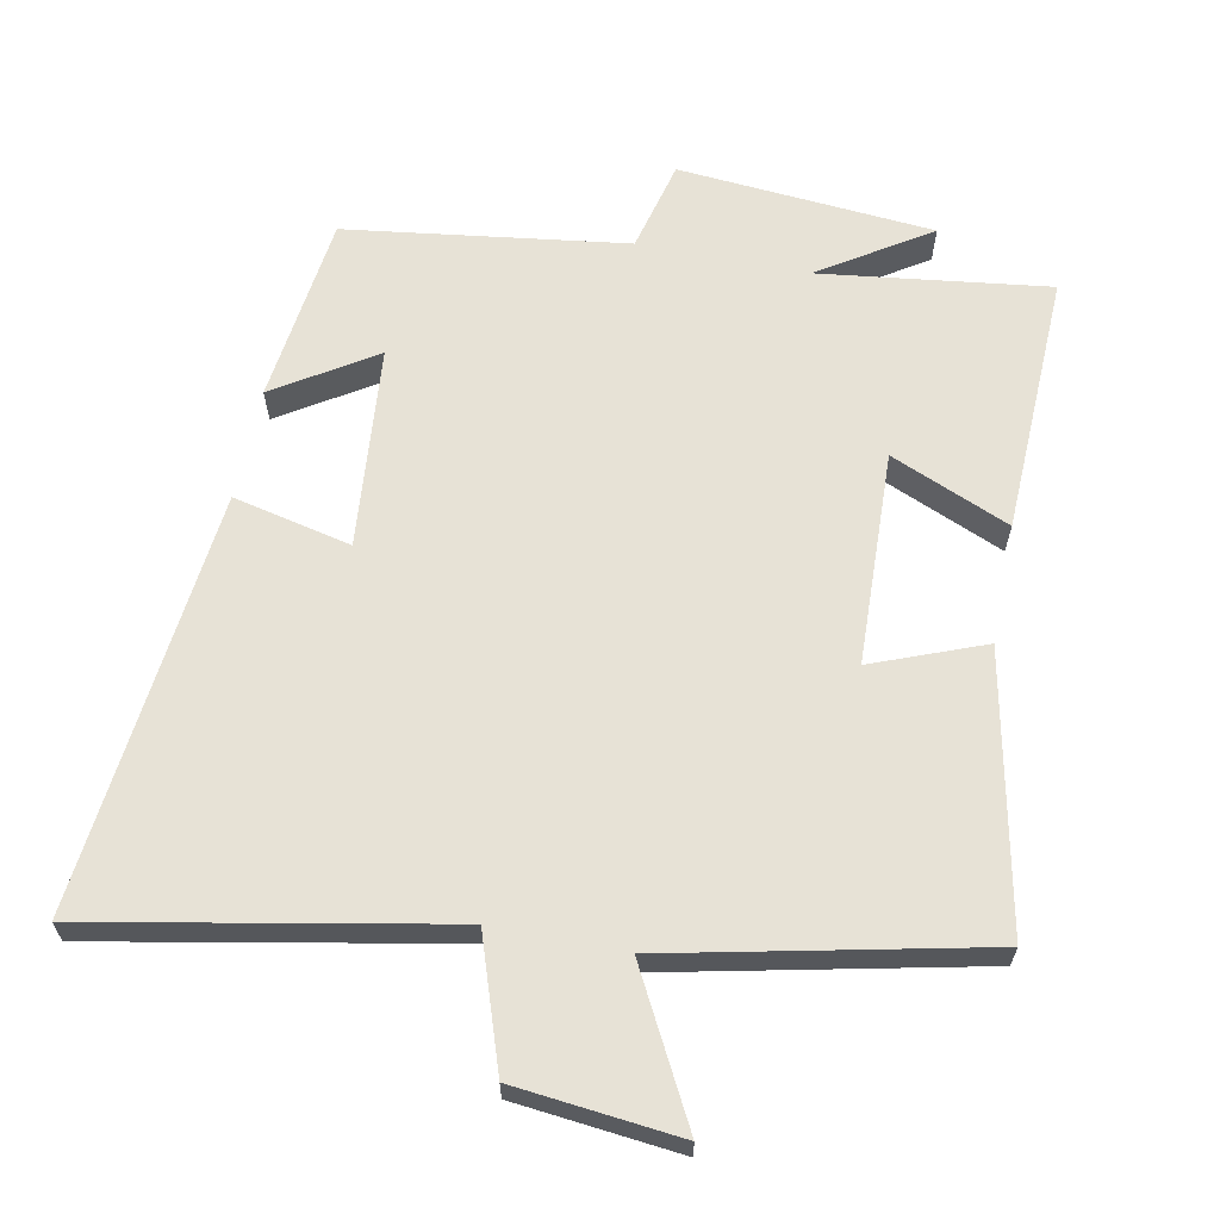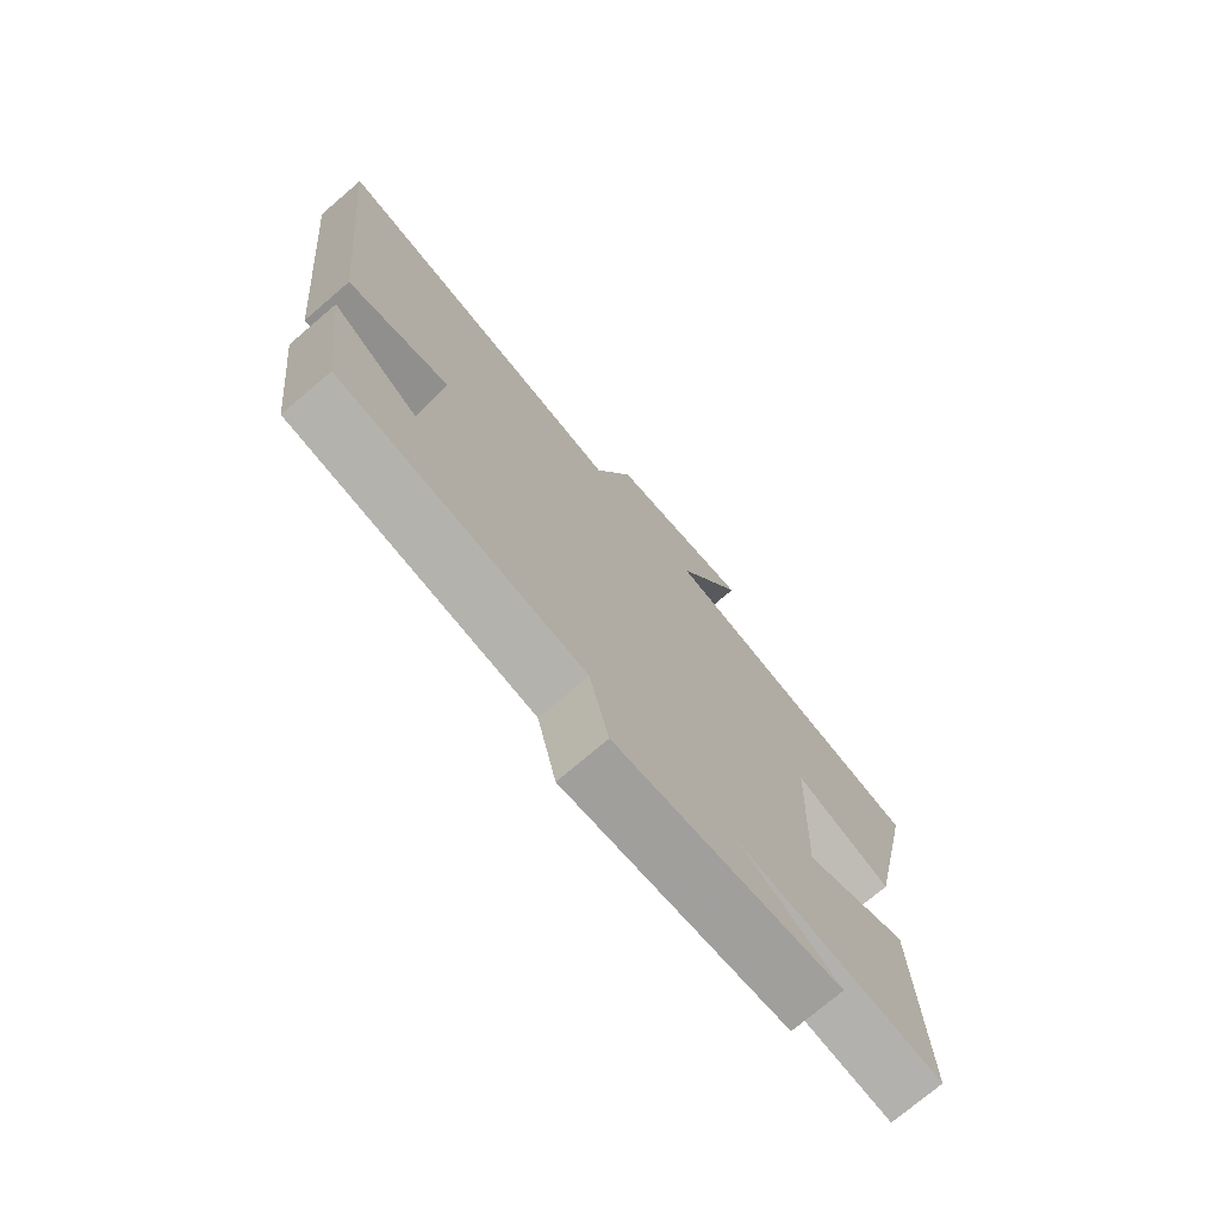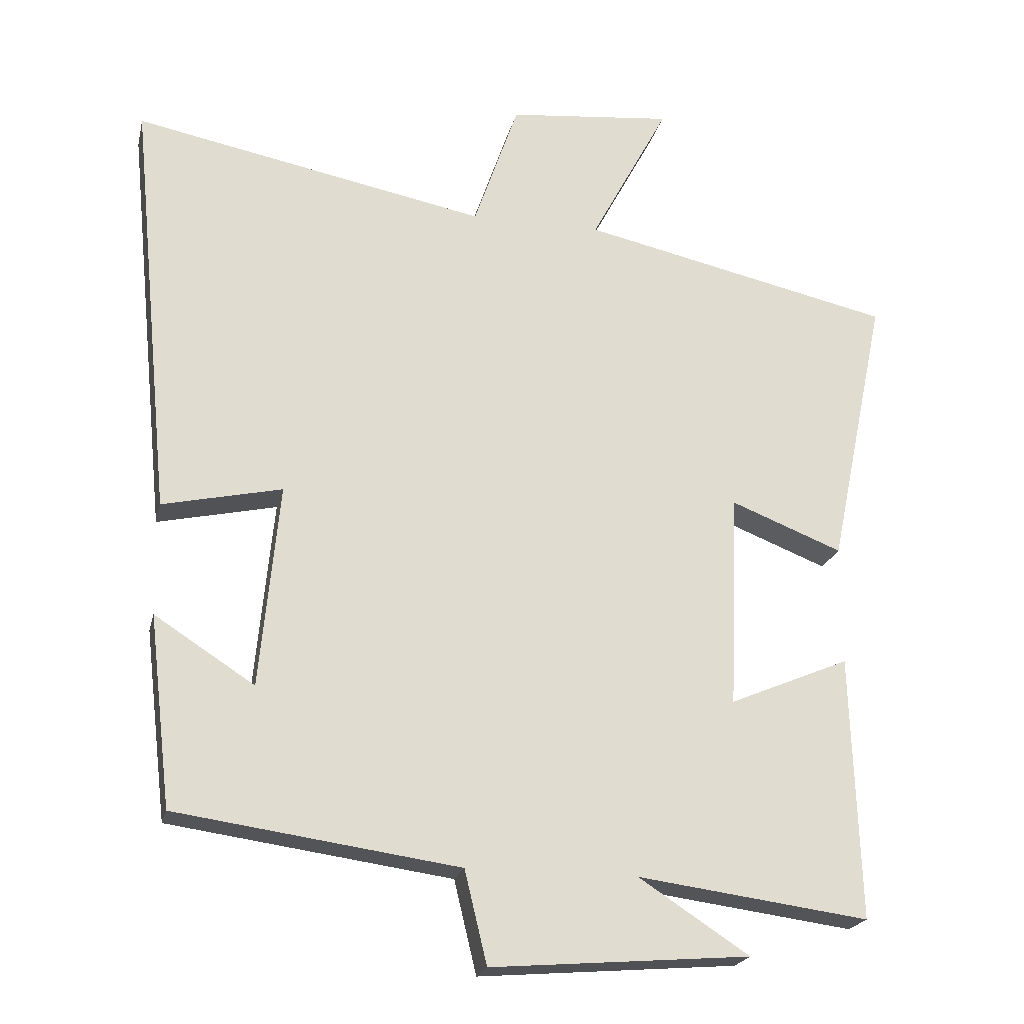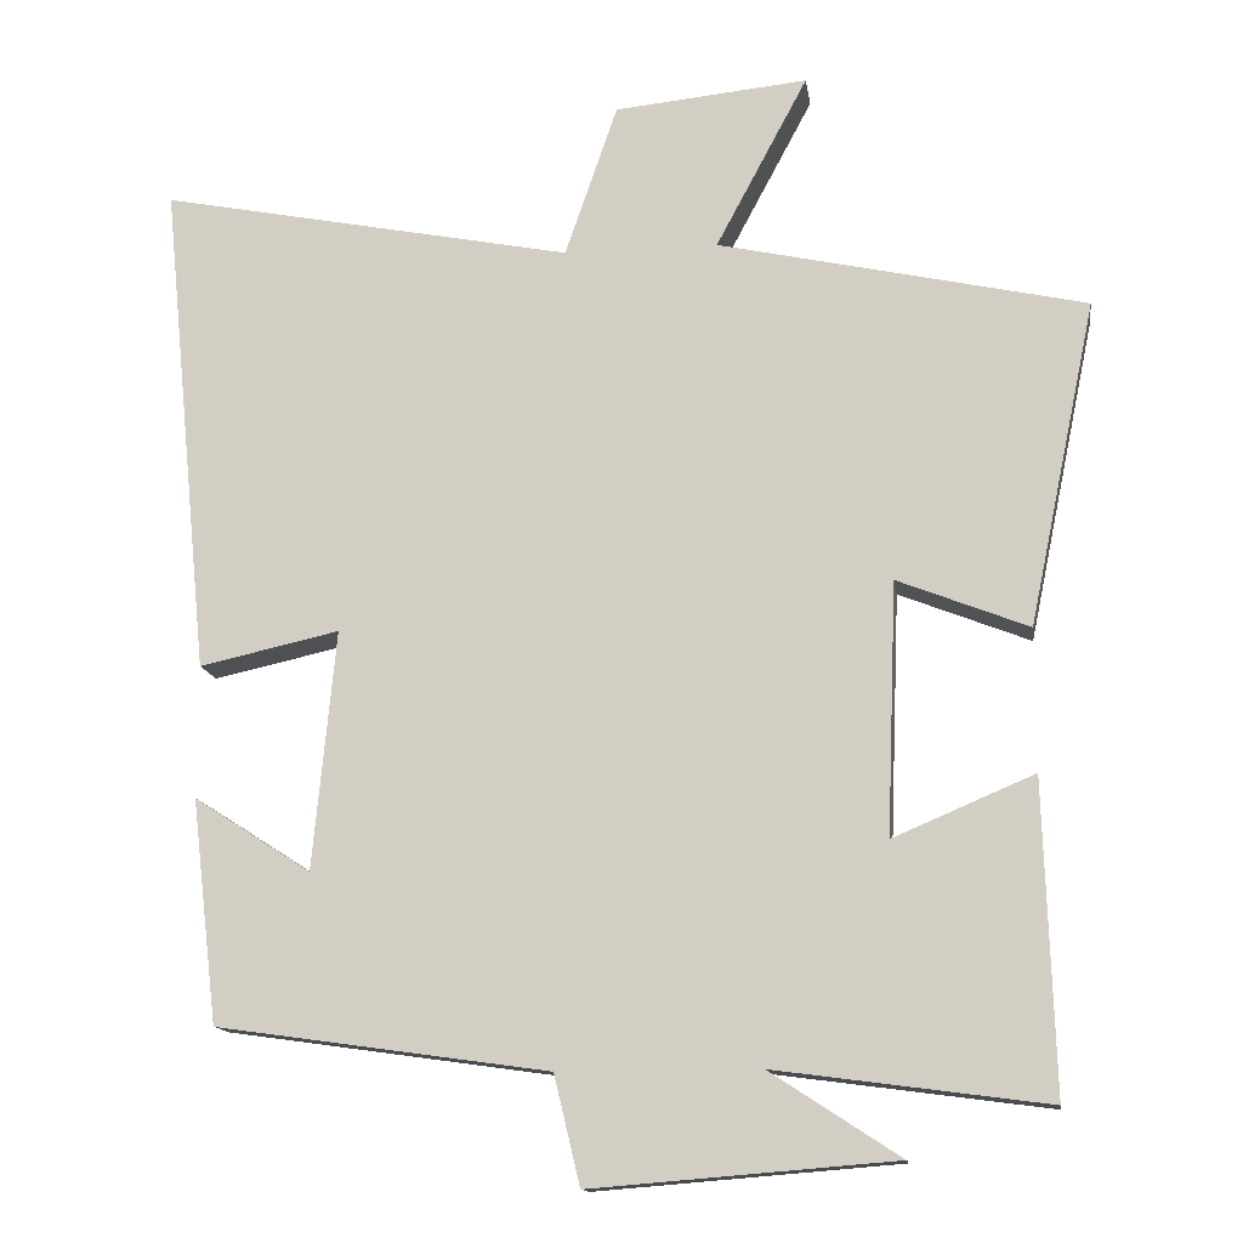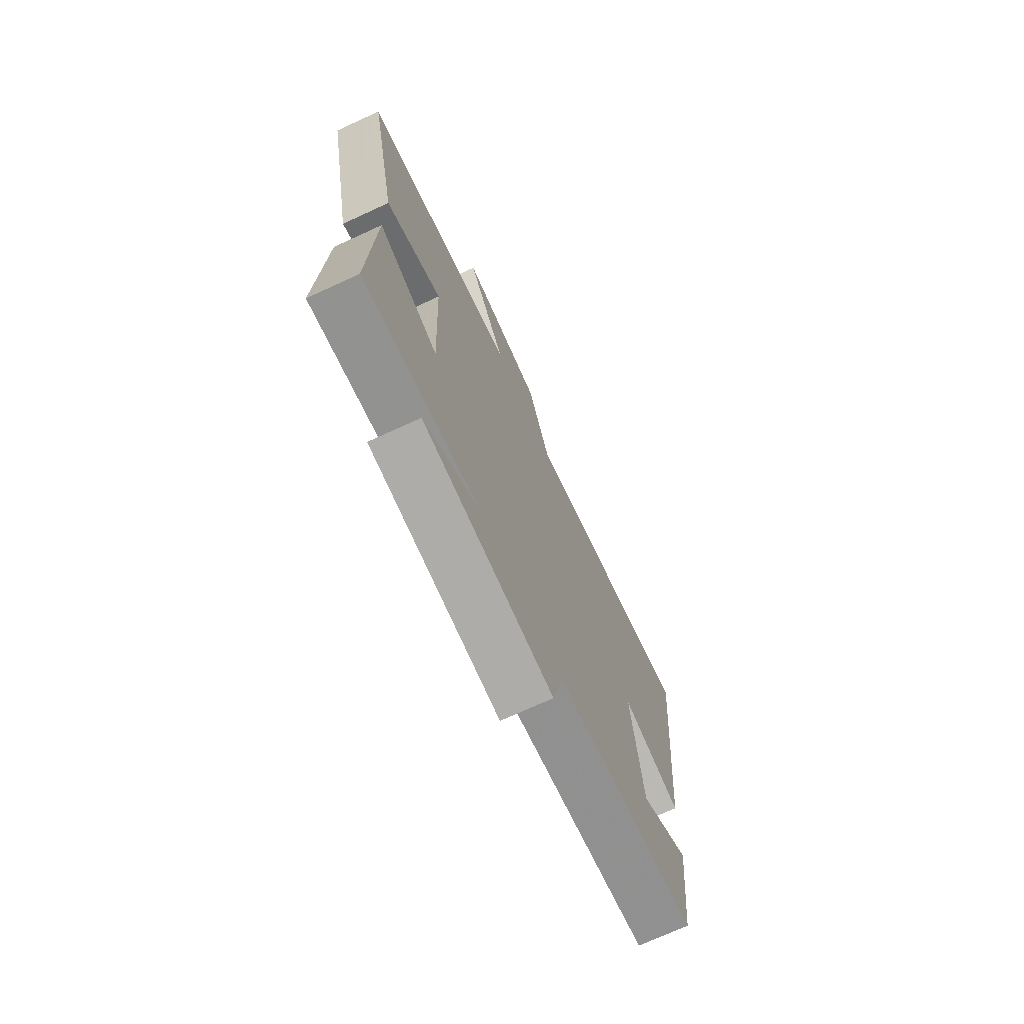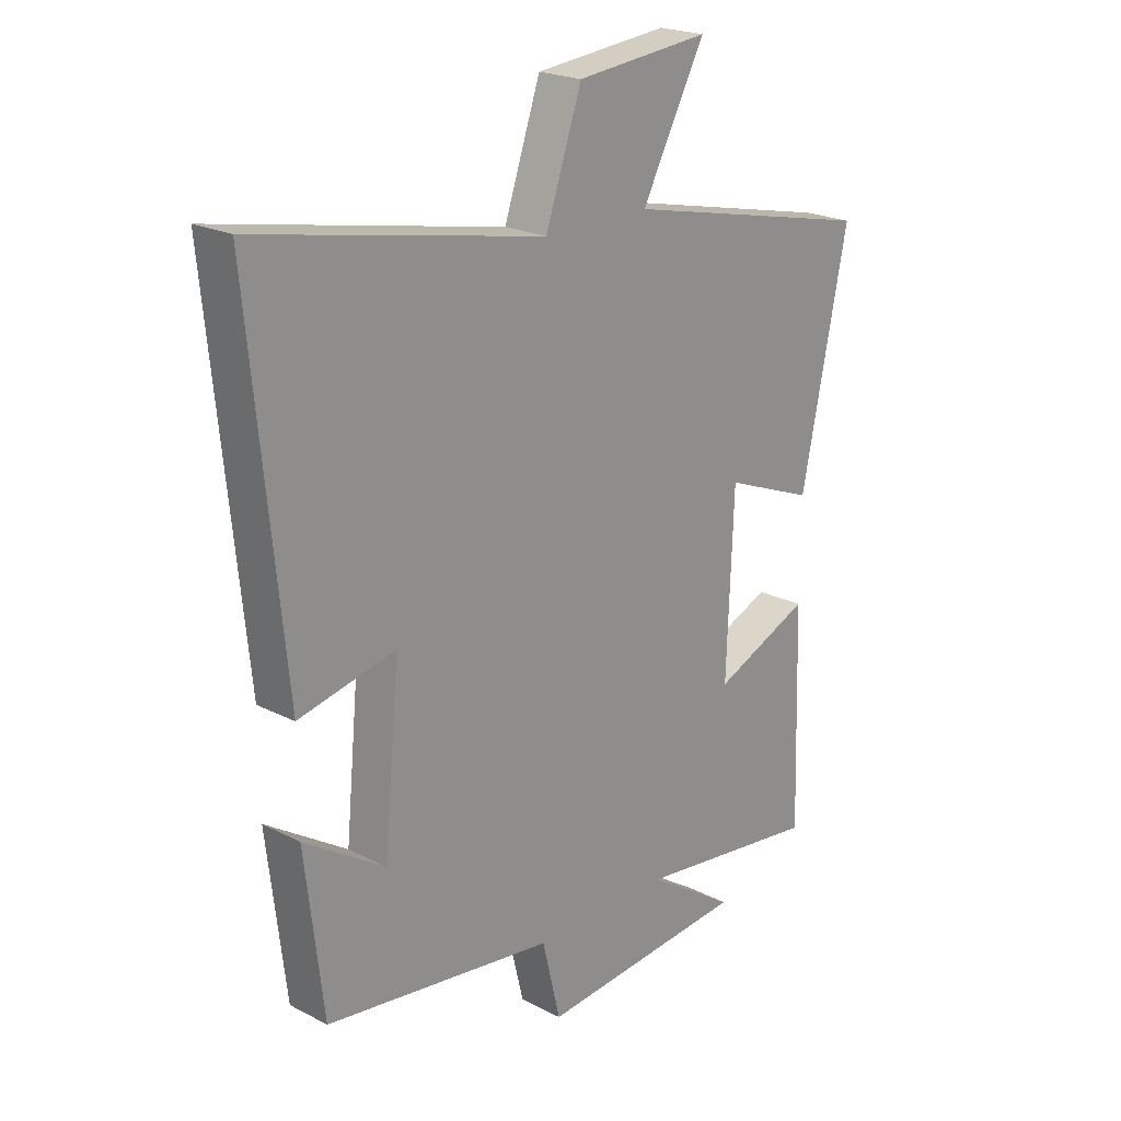
<metadata>
{"format":"obj","ext":"obj","renderer":"f3d","projection":"perspective","resolution":1024,"background":"white","views":[{"elev":63.4,"azim":11.4,"up":"+Y"},{"elev":-74.5,"azim":-49.5,"up":"+Z"},{"elev":-21.5,"azim":-12.8,"up":"+Z"},{"elev":-13.7,"azim":8.2,"up":"+Z"},{"elev":-72.8,"azim":114.6,"up":"+Z"},{"elev":21.7,"azim":-47.9,"up":"+Z"}]}
</metadata>
<code>
v -0.56 0.07 0.599
v -0.054 0.07 0.5
v 0.01 0.07 0.686
v 0.246 0.07 0.71
v 0.134 0.07 0.5
v 0.582 0.07 0.401
v 0.5 0.07 0.006
v 0.34 0.07 0.069
v 0.328 0.07 -0.239
v 0.5 0.07 -0.166
v 0.512 0.07 -0.544
v 0.181 0.07 -0.5
v 0.339 0.07 -0.603
v -0.031 0.07 -0.633
v -0.063 0.07 -0.5
v -0.468 0.07 -0.443
v -0.5 0.07 -0.17
v -0.357 0.07 -0.262
v -0.329 0.07 0.03
v -0.5 0.07 -0.008
v -0.56 0 0.599
v -0.054 0 0.5
v 0.01 0 0.686
v 0.246 0 0.71
v 0.134 0 0.5
v 0.582 0 0.401
v 0.5 0 0.006
v 0.34 0 0.069
v 0.328 0 -0.239
v 0.5 0 -0.166
v 0.512 0 -0.544
v 0.181 0 -0.5
v 0.339 0 -0.603
v -0.031 0 -0.633
v -0.063 0 -0.5
v -0.468 0 -0.443
v -0.5 0 -0.17
v -0.357 0 -0.262
v -0.329 0 0.03
v -0.5 0 -0.008
f 19 20 1 2
f 18 19 2
f 15 16 17 18
f 15 18 2
f 12 13 14 15
f 12 15 2 3
f 9 10 11 12
f 8 9 12 3
f 5 6 7 8
f 5 8 3
f 3 4 5
f 22 21 40 39
f 22 39 38
f 38 37 36 35
f 22 38 35
f 35 34 33 32
f 23 22 35 32
f 32 31 30 29
f 23 32 29 28
f 28 27 26 25
f 23 28 25
f 25 24 23
f 1 21 22 2
f 2 22 23 3
f 3 23 24 4
f 4 24 25 5
f 5 25 26 6
f 6 26 27 7
f 7 27 28 8
f 8 28 29 9
f 9 29 30 10
f 10 30 31 11
f 11 31 32 12
f 12 32 33 13
f 13 33 34 14
f 14 34 35 15
f 15 35 36 16
f 16 36 37 17
f 17 37 38 18
f 18 38 39 19
f 19 39 40 20
f 20 40 21 1

</code>
